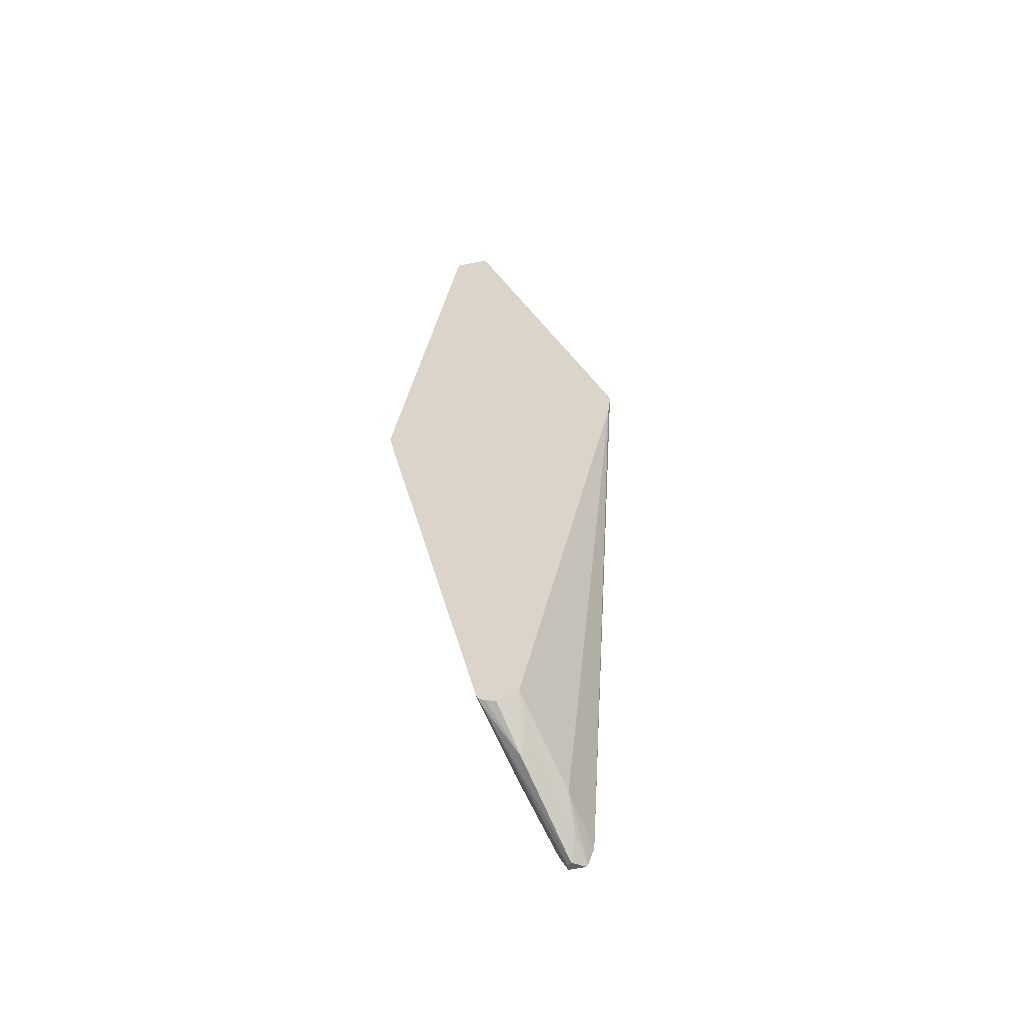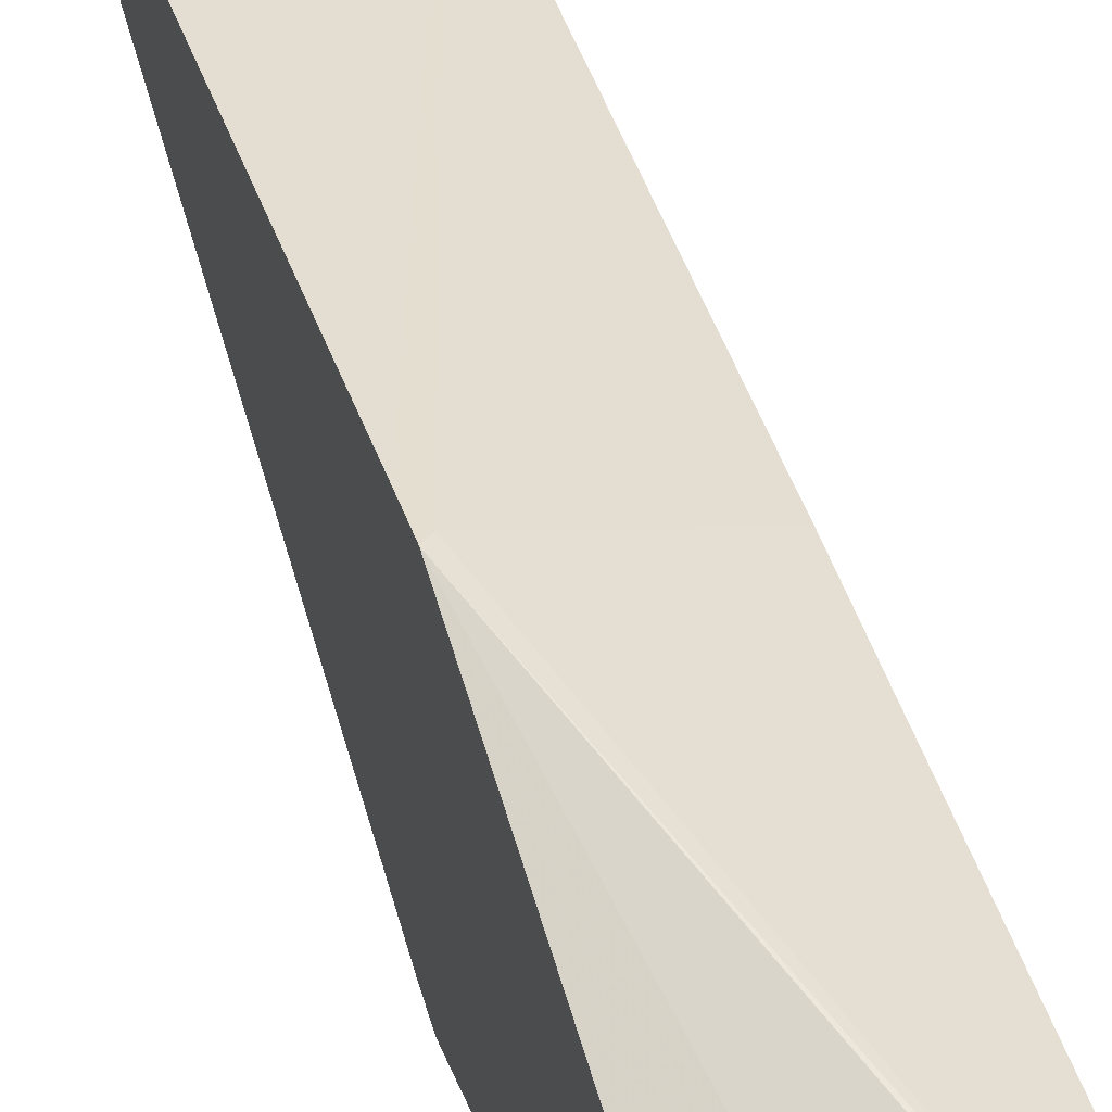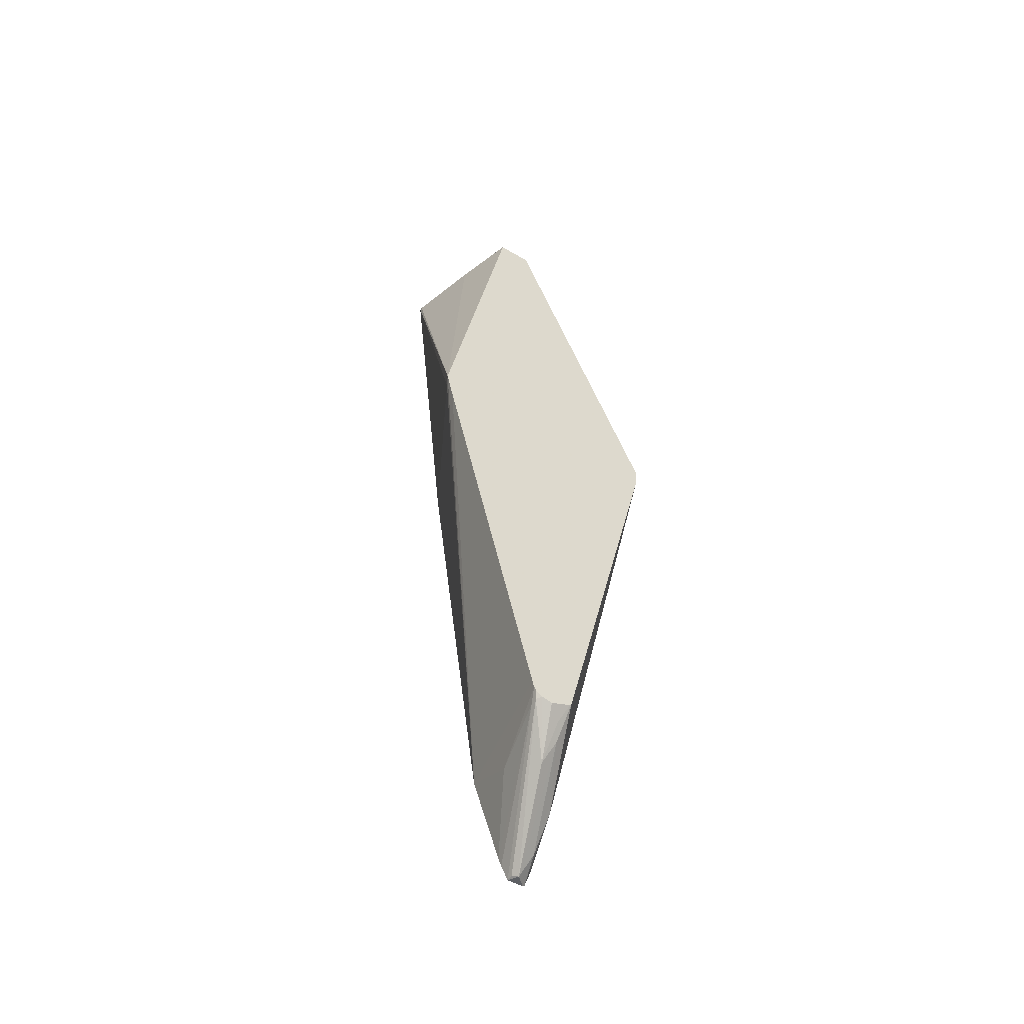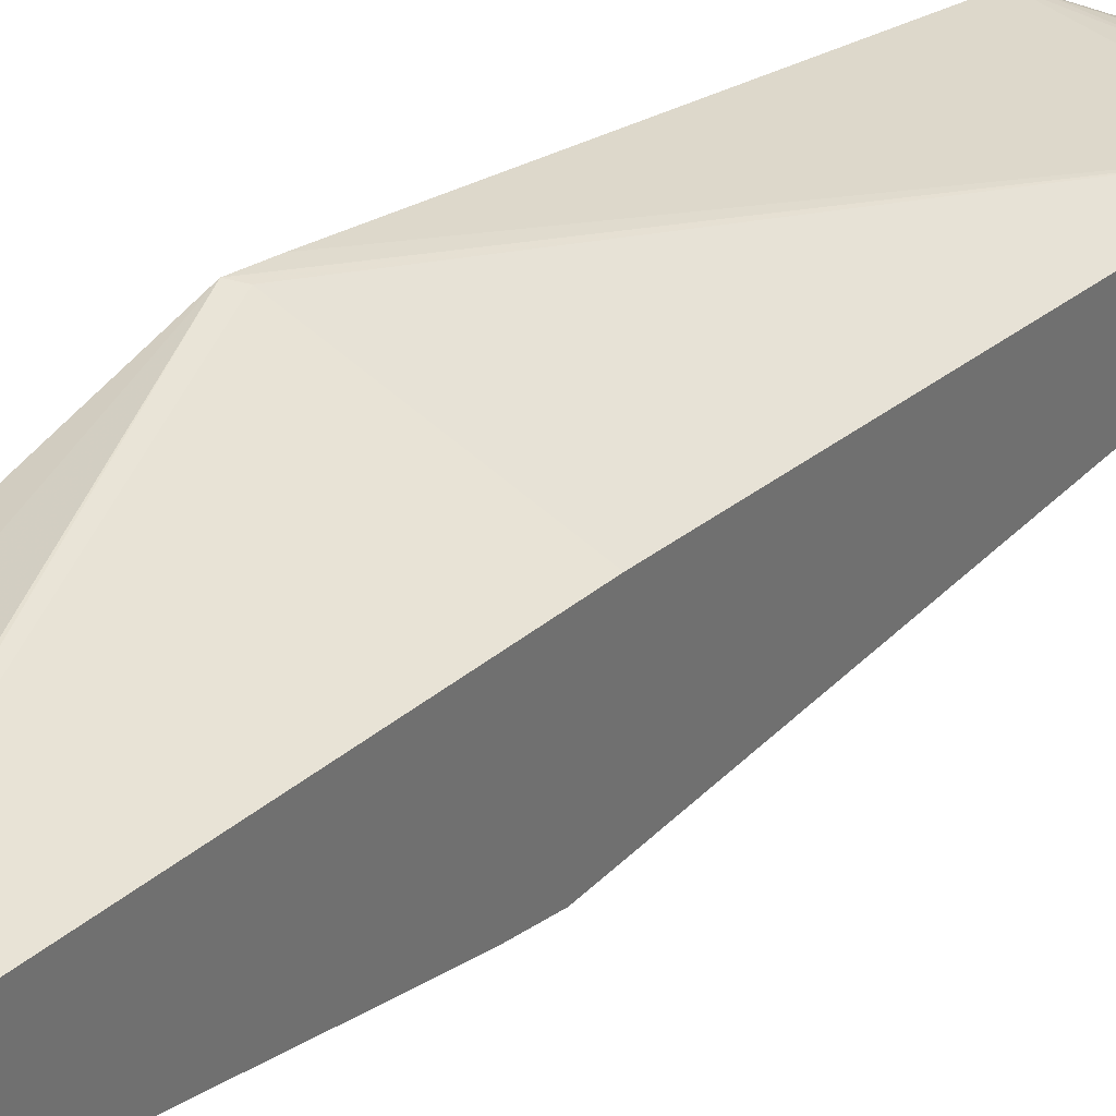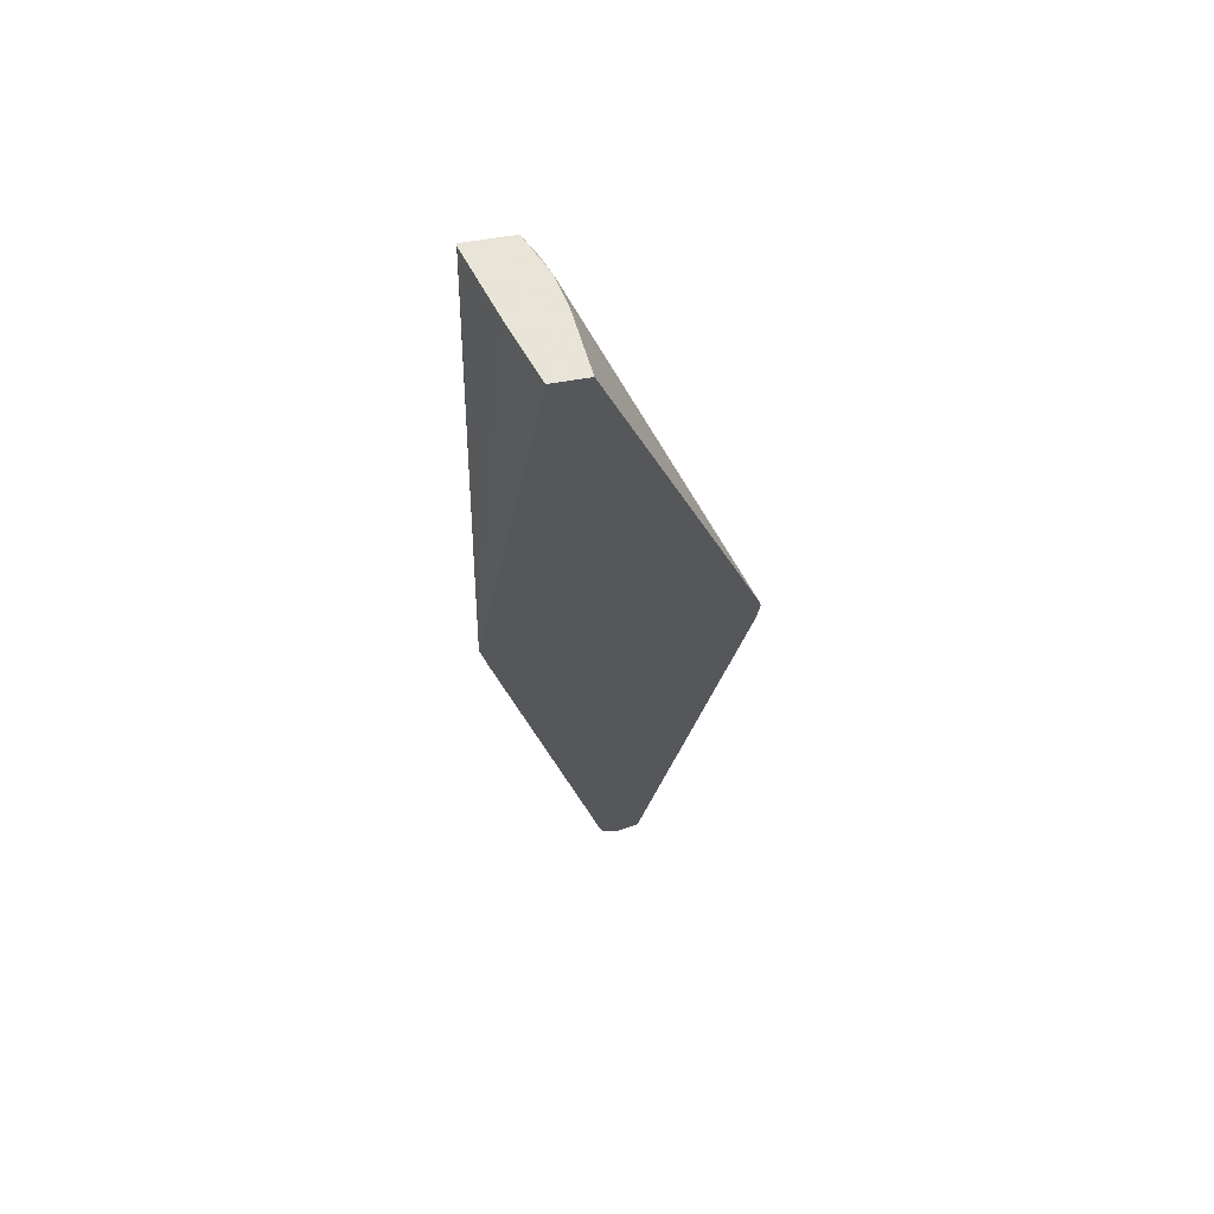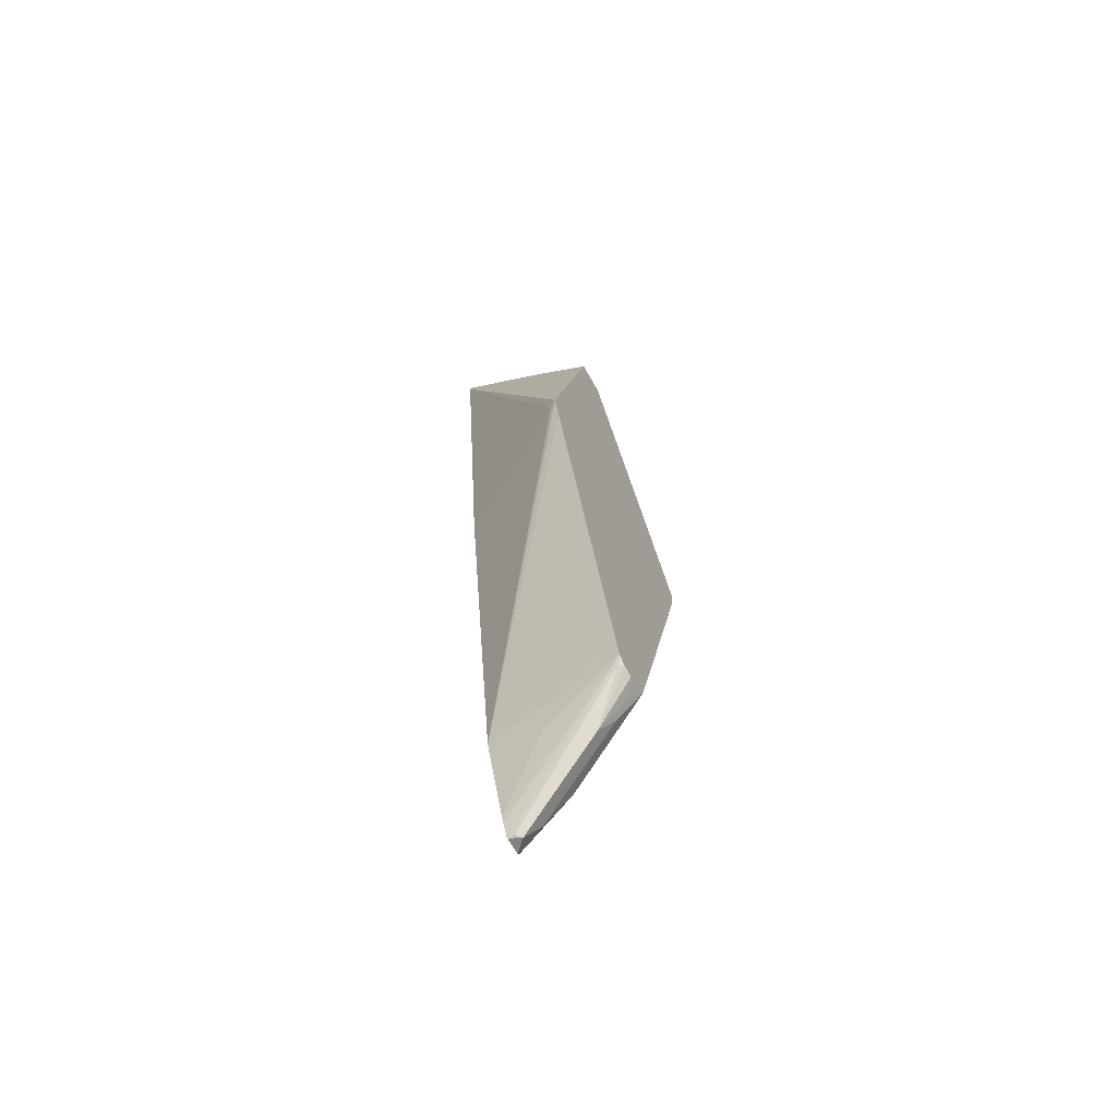
<metadata>
{"format":"obj","ext":"obj","renderer":"f3d","projection":"perspective","resolution":1024,"background":"white","views":[{"elev":-54.0,"azim":102.0,"up":"+Y"},{"elev":50.5,"azim":163.2,"up":"+Z"},{"elev":-54.8,"azim":58.1,"up":"+Y"},{"elev":35.7,"azim":-143.3,"up":"+Z"},{"elev":61.4,"azim":79.9,"up":"+Y"},{"elev":-70.3,"azim":29.8,"up":"+Y"}]}
</metadata>
<code>
v -0.07012 0.03282 0.07646
v -0.07435 0.02856 0.07433
v -0.1528 -0.2402 -0
v -0.07012 0.01358 0.07216
v -0.07012 0.2685 0.03431
v -0.1068 0.2685 0.04717
v -0.1508 0.2685 0.06134
v -0.1528 0.2685 0.06134
v -0.1528 0.01683 0.03462
v -0.1528 -0.2901 -0.01684
v -0.1201 -0.2573 -0
v -0.07012 -0.243 0.01141
v -0.07012 -0.2386 0.01248
v -0.07012 0.2685 0.01281
v -0.1528 0.2685 0.03263
v -0.1528 -0.2948 -0.01871
v -0.07721 -0.2487 0.008577
v -0.07012 -0.245 0.01043
v -0.07012 0.03793 -0.07555
v -0.1089 0.2685 0.01715
v -0.1282 0.2685 0.02143
v -0.1415 0.2659 0.02573
v -0.1528 0.2438 0.02143
v -0.1528 -0.3031 -0.02287
v -0.07292 -0.2487 0.008577
v -0.07012 -0.2479 0.006167
v -0.07012 0.03428 -0.07646
v -0.1528 0.05515 -0.03001
v -0.1528 0.1029 -0.01715
v -0.1215 0.2685 0.01994
v -0.1528 -0.3027 -0.03274
v -0.1458 -0.3045 -0.02573
v -0.1487 -0.3031 -0.02287
v -0.09436 -0.2702 -0.008577
v -0.07012 -0.2495 -0
v -0.1528 -0.2901 -0.03781
v -0.1287 0.0257 -0.04717
v -0.07435 0.03428 -0.07433
v -0.07012 0.0216 -0.07487
v -0.1528 0.03585 -0.03431
v -0.1528 -0.3016 -0.03392
v -0.1372 -0.2938 -0.03001
v -0.08578 -0.2595 -0.01286
v -0.07721 -0.253 -0.008577
v -0.07012 -0.2442 -0.01211
v -0.1201 -0.2766 -0.03001
v -0.1528 0.01712 -0.03489
v -0.1528 0.03428 -0.03465
v -0.07012 -0.2438 -0.01286
f 25 32 34
f 25 33 32
f 24 32 33
f 24 31 32
f 21 23 22
f 19 30 20
f 19 21 30
f 19 23 21
f 19 29 23
f 17 25 18
f 19 27 28
f 18 25 26
f 17 33 25
f 17 24 33
f 16 24 17
f 15 22 23
f 15 21 22
f 14 19 20
f 25 34 26
f 12 17 18
f 19 28 29
f 26 34 35
f 36 47 37
f 27 37 38
f 11 17 12
f 43 46 49
f 42 46 43
f 41 46 42
f 39 49 46
f 38 48 40
f 37 47 48
f 37 48 38
f 36 39 46
f 27 36 37
f 36 46 41
f 34 44 35
f 34 43 44
f 32 43 34
f 32 42 43
f 32 41 42
f 31 41 32
f 28 38 40
f 27 39 36
f 27 38 28
f 35 44 45
f 10 17 11
f 1 6 7
f 5 7 6
f 2 9 3
f 2 8 9
f 1 8 2
f 1 7 8
f 1 5 6
f 1 14 5
f 1 19 14
f 1 27 19
f 1 39 27
f 3 10 11
f 1 49 39
f 1 35 45
f 1 26 35
f 1 18 26
f 1 12 18
f 1 13 12
f 1 4 13
f 1 3 4
f 1 2 3
f 43 49 45
f 1 45 49
f 10 16 17
f 3 11 12
f 3 13 4
f 5 8 7
f 5 15 8
f 5 21 15
f 5 30 21
f 5 20 30
f 5 14 20
f 3 16 10
f 3 24 16
f 3 31 24
f 3 12 13
f 3 41 31
f 3 47 36
f 3 48 47
f 3 40 48
f 3 28 40
f 3 29 28
f 3 23 29
f 3 15 23
f 3 8 15
f 3 9 8
f 3 36 41
f 43 45 44

</code>
